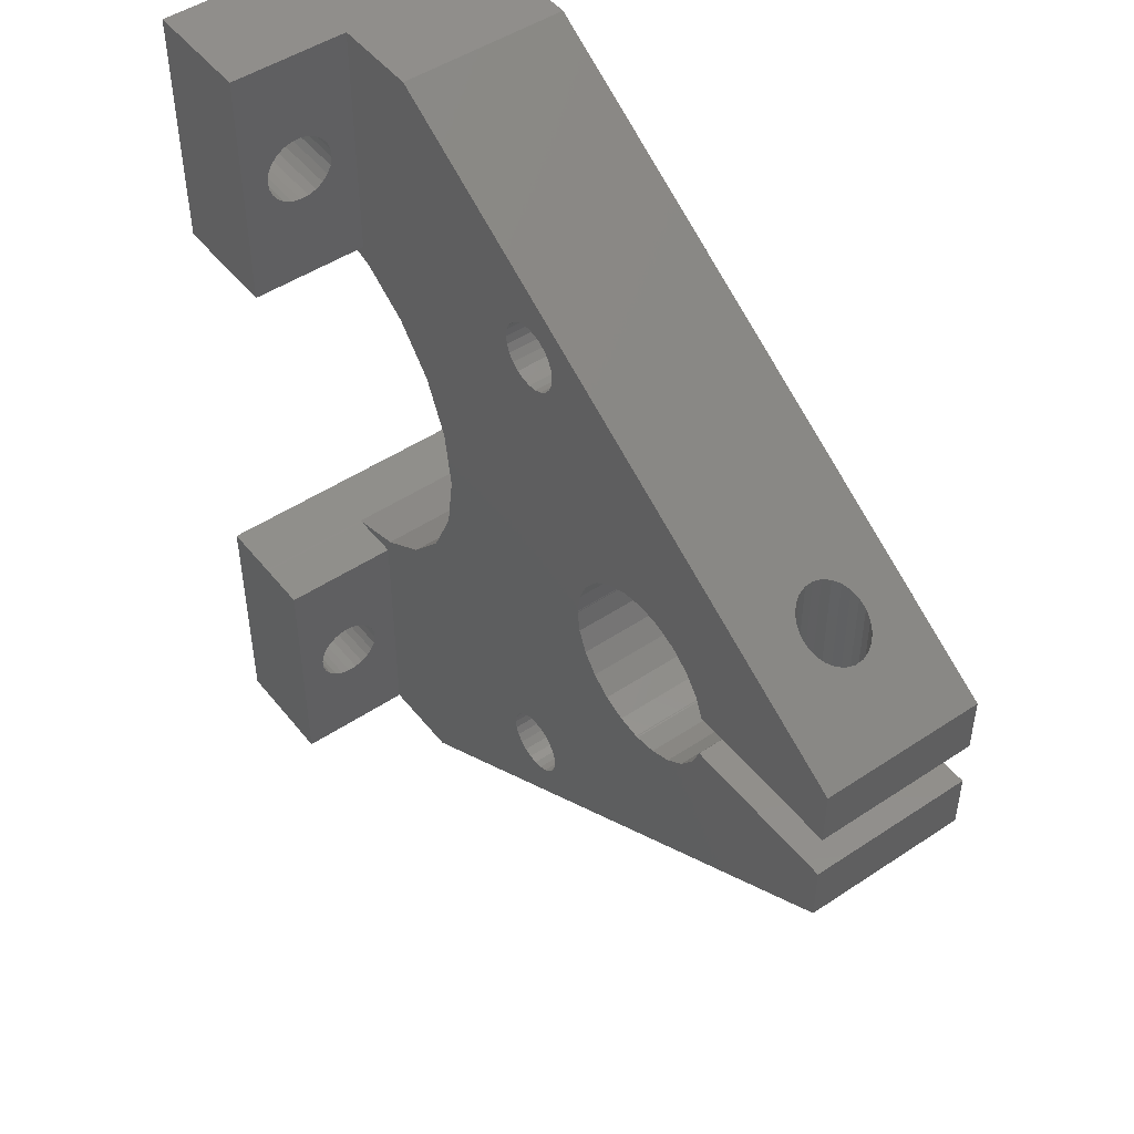
<metadata>
{"format":"stl","ext":"stl","renderer":"f3d","projection":"perspective","resolution":1024,"background":"white","views":[{"elev":48.3,"azim":53.3,"up":"+Y"}]}
</metadata>
<code>
# stl→obj: 427 verts, 876 faces
v 0 52 17
v 11.75 52 0
v 0 52 0
v 6.59 52 10
v 6.59 52 17
v 11.75 52 10
v 11.75 -2 10
v 0 -2 0
v 11.75 -2 0
v 6.7 -2 10
v 0 -2 17
v 6.7 -2 17
v 0 37.5 0
v 0 37.5 17
v 47 23.5 0
v 47 20 5
v 47 20 0
v 47 20 10
v 47 23.5 10
v 3.59 12.51 10
v 7.033 13.52 0
v 3.59 12.51 0
v 7.033 13.52 10
v 10.05 15.47 0
v 10.05 15.47 10
v 12.4 18.18 10
v 12.4 18.18 0
v 13.89 21.45 10
v 13.89 21.45 0
v 14.4 25 10
v 14.4 25 0
v 0 12.5 17
v 0 12.5 0
v 13.89 28.55 10
v 13.89 28.55 0
v 12.4 31.82 10
v 12.4 31.82 0
v 10.05 34.53 10
v 10.05 34.53 0
v 7.033 36.48 0
v 7.033 36.48 10
v 3.59 37.49 0
v 3.59 37.49 10
v 3.59 37.49 17
v 47 30 0
v 40.51 34.05 2.74
v 41.04 33.72 2.718
v 40.02 34.36 2.897
v 39.58 34.63 3.177
v 39.22 34.85 3.561
v 38.98 35 4.024
v 38.87 35.08 4.534
v 38.87 35.07 4.687
v 38.89 35.06 5.037
v 39.05 34.96 5.553
v 39.33 34.79 5.994
v 39.71 34.55 6.347
v 40.17 34.26 6.589
v 40.68 33.94 6.702
v 42.39 32.88 3.426
v 47 30 10
v 42.01 33.12 3.073
v 41.55 33.4 2.831
v 42.67 32.7 3.867
v 42.83 32.6 4.365
v 42.85 32.59 4.887
v 42.74 32.66 5.396
v 42.5 32.81 5.859
v 42.14 33.03 6.244
v 41.7 33.31 6.524
v 41.21 33.62 6.68
v 23.5 5.333 10
v 23.5 5.333 0
v 6.59 37.49 17
v 3.59 12.51 17
v 3.7 12.5 17
v 6.7 12.5 17
v 0.5899 42.78 13.13
v 0.5899 42.86 14.16
v 0.5899 42.75 13.65
v 0.5899 42.95 12.63
v 0.5899 42.96 14.36
v 0.5899 43.23 12.19
v 0.5899 43.09 14.63
v 0.5899 43.44 15.01
v 0.5899 43.62 11.85
v 0.5899 43.88 15.3
v 0.5899 44.09 11.61
v 0.5899 44.37 15.46
v 0.5899 44.6 11.51
v 0.5899 44.89 15.49
v 0.5899 45.12 11.54
v 0.5899 45.41 15.39
v 0.5899 45.62 11.7
v 0.5899 45.87 15.15
v 0.5899 46.05 11.99
v 0.5899 46.26 14.81
v 0.5899 46.4 12.37
v 0.5899 46.55 14.37
v 0.5899 46.53 12.64
v 0.5899 46.64 12.84
v 0.5899 46.71 13.87
v 0.5899 46.74 13.35
v 0.7 3.285 13.13
v 0.7 3.362 14.16
v 0.7 3.255 13.65
v 0.7 3.449 12.63
v 0.7 3.464 14.36
v 0.7 3.735 12.19
v 0.7 3.596 14.63
v 0.7 3.944 15.01
v 0.7 4.125 11.85
v 0.7 4.381 15.3
v 0.7 4.591 11.61
v 0.7 4.876 15.46
v 0.7 5.102 11.51
v 0.7 5.398 15.49
v 0.7 5.624 11.54
v 0.7 5.909 15.39
v 0.7 6.119 11.7
v 0.7 6.375 15.15
v 0.7 6.556 11.99
v 0.7 6.765 14.81
v 0.7 6.904 12.37
v 0.7 7.051 14.37
v 0.7 7.036 12.64
v 0.7 7.138 12.84
v 0.7 7.215 13.87
v 0.7 7.245 13.35
v 6.59 37.49 10
v 6.59 43.62 11.85
v 6.59 44.09 11.61
v 6.59 44.6 11.51
v 6.59 43.23 12.19
v 6.59 42.95 12.63
v 6.59 42.78 13.13
v 6.59 42.75 13.65
v 6.59 45.12 11.54
v 6.59 45.62 11.7
v 6.59 46.05 11.99
v 6.59 46.4 12.37
v 6.59 46.53 12.64
v 6.59 46.64 12.84
v 6.59 46.74 13.35
v 6.59 44.37 15.46
v 6.59 43.88 15.3
v 6.59 43.44 15.01
v 6.59 43.09 14.63
v 6.59 42.86 14.16
v 6.59 42.96 14.36
v 6.59 44.89 15.49
v 6.59 45.41 15.39
v 6.59 45.87 15.15
v 6.59 46.26 14.81
v 6.59 46.55 14.37
v 6.59 46.71 13.87
v 6.7 4.125 11.85
v 6.7 4.591 11.61
v 6.7 5.102 11.51
v 6.7 12.5 10
v 6.7 3.735 12.19
v 6.7 3.449 12.63
v 6.7 3.285 13.13
v 6.7 3.255 13.65
v 6.7 5.624 11.54
v 6.7 6.119 11.7
v 6.7 6.556 11.99
v 6.7 6.904 12.37
v 6.7 7.036 12.64
v 6.7 7.138 12.84
v 6.7 7.245 13.35
v 6.7 4.876 15.46
v 6.7 4.381 15.3
v 6.7 3.944 15.01
v 6.7 3.596 14.63
v 6.7 3.464 14.36
v 6.7 3.362 14.16
v 6.7 5.398 15.49
v 6.7 5.909 15.39
v 6.7 6.375 15.15
v 6.7 6.765 14.81
v 6.7 7.051 14.37
v 6.7 7.215 13.87
v 47 26.5 10
v 47 26.5 0
v 20.83 42.41 0
v 21.24 42.73 0
v 21.72 42.93 0
v 22.24 43 0
v 22.76 42.93 0
v 23.24 42.73 0
v 20.51 42 0
v 20.31 41.52 0
v 20.24 41 0
v 23.66 42.41 0
v 23.97 42 0
v 24.17 41.52 0
v 24.24 41 0
v 32.07 30.5 0
v 31.93 30.5 0
v 30.58 30.31 0
v 29.25 29.76 0
v 28.11 28.89 0
v 27.24 27.75 0
v 26.69 26.42 0
v 26.5 25.07 0
v 24.3 8.975 4.23e-15
v 32 30.5 0
v 33.42 30.31 0
v 34.75 29.76 0
v 35.89 28.89 0
v 36.76 27.75 0
v 37.28 26.5 0
v 26.5 25 0
v 26.5 24.93 0
v 20.89 7.56 4.23e-15
v 20.57 7.975 4.23e-15
v 20.37 8.457 4.23e-15
v 20.3 8.975 4.23e-15
v 21.3 7.243 4.23e-15
v 21.79 7.043 4.23e-15
v 22.3 6.975 4.23e-15
v 22.82 7.043 4.23e-15
v 23.3 7.243 4.23e-15
v 23.72 7.56 4.23e-15
v 41 16.26 0
v 24.04 7.975 4.23e-15
v 24.24 8.457 4.23e-15
v 30.58 19.69 0
v 29.25 20.24 0
v 28.11 21.11 0
v 27.24 22.25 0
v 26.69 23.58 0
v 31.93 19.5 0
v 32 19.5 0
v 32.07 19.5 0
v 33.42 19.69 0
v 34.75 20.24 0
v 35.89 21.11 0
v 36.76 22.25 0
v 37.28 23.5 0
v 20.31 40.48 0
v 20.37 9.492 4.23e-15
v 20.51 40 0
v 20.57 9.975 4.23e-15
v 20.83 39.59 0
v 20.89 10.39 4.23e-15
v 21.24 39.27 0
v 21.3 10.71 4.23e-15
v 21.72 39.07 0
v 21.79 10.91 4.23e-15
v 22.24 39 0
v 22.3 10.97 4.23e-15
v 22.76 39.07 0
v 22.82 10.91 4.23e-15
v 23.24 39.27 0
v 23.3 10.71 4.23e-15
v 23.66 39.59 0
v 23.72 10.39 4.23e-15
v 23.97 40 0
v 24.04 9.975 4.23e-15
v 24.17 40.48 0
v 24.24 9.492 4.23e-15
v 40.02 23.5 2.897
v 39.58 15.37 3.177
v 39.58 23.5 3.177
v 40.02 15.64 2.897
v 40.68 16.06 6.702
v 40.17 23.5 6.589
v 40.17 15.74 6.589
v 40.68 23.5 6.702
v 38.89 26.5 5.02
v 38.89 26.5 5.055
v 3.7 37.5 10
v 38.88 14.93 5
v 38.87 23.5 4.534
v 38.87 14.92 4.534
v 38.88 23.5 4.859
v 38.89 23.5 5.017
v 39.33 15.21 5.994
v 39.05 23.5 5.553
v 39.05 15.04 5.553
v 39.33 23.5 5.994
v 39.71 23.5 6.347
v 39.71 15.45 6.347
v 41.55 16.6 2.831
v 41.04 16.28 2.718
v 42.01 16.88 3.073
v 42.39 17.12 3.426
v 42.67 17.3 3.867
v 42.83 17.4 4.365
v 42.85 17.41 4.887
v 42.83 17.4 5
v 41 16.26 2.719
v 42.83 23.5 4.365
v 42.85 23.5 4.887
v 42.14 16.97 6.244
v 41.7 23.5 6.524
v 41.7 16.69 6.524
v 42.14 23.5 6.244
v 41.04 23.5 2.718
v 40.51 15.95 2.74
v 40.51 23.5 2.74
v 39.22 23.5 3.561
v 39.22 15.15 3.561
v 38.95 14.98 4.166
v 38.98 15 4.024
v 38.98 23.5 4.024
v 42.5 17.19 5.859
v 42.5 23.5 5.859
v 42.39 23.5 3.426
v 42.67 23.5 3.867
v 41.55 23.5 2.831
v 42.01 23.5 3.073
v 41.21 23.5 6.68
v 41.21 16.38 6.68
v 42.74 23.5 5.396
v 42.74 17.34 5.396
v 41 16.26 6.689
v 39.05 26.5 5.553
v 39.33 26.5 5.994
v 39.71 26.5 6.347
v 40.17 26.5 6.589
v 40.68 26.5 6.702
v 42.39 26.5 3.426
v 42.01 26.5 3.073
v 38.88 26.5 4.828
v 38.87 26.5 4.534
v 42.67 26.5 3.867
v 42.83 26.5 4.365
v 40.51 26.5 2.74
v 41.04 26.5 2.718
v 42.14 26.5 6.244
v 41.7 26.5 6.524
v 38.98 26.5 4.024
v 41.21 26.5 6.68
v 42.74 26.5 5.396
v 42.85 26.5 4.887
v 40.02 26.5 2.897
v 39.58 26.5 3.177
v 41.55 26.5 2.831
v 42.5 26.5 5.859
v 39.22 26.5 3.561
v 30.31 9.585 3.893
v 34.5 12.2 6.286
v 41 16.26 10
v 36.86 13.67 4.924
v 38.29 14.56 5.635
v 38.62 14.77 4.901
v 3.7 12.5 10
v 37.28 23.5 10
v 37.28 26.5 10
v 36.76 27.75 10
v 35.89 28.89 10
v 34.75 29.76 10
v 33.42 30.31 10
v 32.07 30.5 10
v 32 30.5 10
v 31.93 30.5 10
v 30.58 30.31 10
v 29.25 29.76 10
v 28.11 28.89 10
v 27.24 27.75 10
v 26.69 26.42 10
v 26.5 25.07 10
v 26.5 25 10
v 26.5 24.93 10
v 26.69 23.58 10
v 27.24 22.25 10
v 28.11 21.11 10
v 29.25 20.24 10
v 30.58 19.69 10
v 31.93 19.5 10
v 32 19.5 10
v 32.07 19.5 10
v 33.42 19.69 10
v 34.75 20.24 10
v 35.89 21.11 10
v 36.76 22.25 10
v 20.3 8.975 10
v 20.31 40.48 10
v 20.24 41 10
v 20.37 9.492 10
v 20.51 40 10
v 20.57 9.975 10
v 20.83 39.59 10
v 20.89 10.39 10
v 21.24 39.27 10
v 21.3 10.71 10
v 21.72 39.07 10
v 21.79 10.91 10
v 22.24 39 10
v 22.3 10.97 10
v 22.76 39.07 10
v 22.82 10.91 10
v 23.24 39.27 10
v 23.3 10.71 10
v 23.66 39.59 10
v 23.72 10.39 10
v 23.97 40 10
v 24.04 9.975 10
v 24.17 40.48 10
v 24.24 9.492 10
v 24.24 41 10
v 24.3 8.975 10
v 20.89 7.56 10
v 20.57 7.975 10
v 20.37 8.457 10
v 21.3 7.243 10
v 21.79 7.043 10
v 22.3 6.975 10
v 22.82 7.043 10
v 23.3 7.243 10
v 23.72 7.56 10
v 24.04 7.975 10
v 24.24 8.457 10
v 20.83 42.41 10
v 21.24 42.73 10
v 21.72 42.93 10
v 22.24 43 10
v 22.76 42.93 10
v 23.24 42.73 10
v 20.51 42 10
v 20.31 41.52 10
v 23.66 42.41 10
v 23.97 42 10
v 24.17 41.52 10
f 1 2 3
f 2 1 4
f 4 1 5
f 6 2 4
f 7 8 9
f 8 7 10
f 8 10 11
f 11 10 12
f 1 13 14
f 13 1 3
f 15 16 17
f 16 15 18
f 18 15 19
f 20 21 22
f 21 20 23
f 23 24 21
f 24 23 25
f 26 24 25
f 24 26 27
f 28 27 26
f 27 28 29
f 30 29 28
f 29 30 31
f 32 8 11
f 8 32 33
f 34 31 30
f 31 34 35
f 36 35 34
f 35 36 37
f 38 37 36
f 37 38 39
f 38 40 39
f 40 38 41
f 41 42 40
f 42 41 43
f 43 13 42
f 13 43 14
f 14 43 44
f 6 45 2
f 45 6 46
f 45 46 47
f 46 6 48
f 48 6 49
f 49 6 50
f 50 6 51
f 51 6 52
f 52 6 53
f 53 6 54
f 54 6 55
f 55 6 56
f 56 6 57
f 57 6 58
f 58 6 59
f 45 60 61
f 60 45 62
f 62 45 63
f 63 45 47
f 61 60 64
f 61 64 65
f 61 65 66
f 61 66 67
f 61 67 68
f 61 68 69
f 61 69 70
f 61 70 71
f 61 71 59
f 61 59 6
f 72 9 73
f 9 72 7
f 44 1 14
f 1 44 5
f 5 44 74
f 12 32 11
f 32 12 75
f 75 12 76
f 76 12 77
f 78 79 80
f 79 78 81
f 79 81 82
f 82 81 83
f 82 83 84
f 84 83 85
f 85 83 86
f 85 86 87
f 87 86 88
f 87 88 89
f 89 88 90
f 89 90 91
f 91 90 92
f 91 92 93
f 93 92 94
f 93 94 95
f 95 94 96
f 95 96 97
f 97 96 98
f 97 98 99
f 99 98 100
f 99 100 101
f 99 101 102
f 102 101 103
f 104 105 106
f 105 104 107
f 105 107 108
f 108 107 109
f 108 109 110
f 110 109 111
f 111 109 112
f 111 112 113
f 113 112 114
f 113 114 115
f 115 114 116
f 115 116 117
f 117 116 118
f 117 118 119
f 119 118 120
f 119 120 121
f 121 120 122
f 121 122 123
f 123 122 124
f 123 124 125
f 125 124 126
f 125 126 127
f 125 127 128
f 128 127 129
f 130 131 74
f 131 130 132
f 132 130 133
f 133 130 4
f 74 131 134
f 74 134 135
f 74 135 136
f 74 136 137
f 133 4 138
f 138 4 139
f 139 4 140
f 140 4 141
f 141 4 142
f 142 4 143
f 143 4 144
f 74 145 5
f 145 74 146
f 146 74 147
f 147 74 148
f 148 74 149
f 149 74 137
f 148 149 150
f 5 145 151
f 5 151 152
f 5 152 153
f 5 153 154
f 5 154 155
f 5 155 156
f 5 156 144
f 5 144 4
f 143 100 142
f 100 143 101
f 142 98 141
f 98 142 100
f 141 96 140
f 96 141 98
f 139 96 94
f 96 139 140
f 138 94 92
f 94 138 139
f 133 92 90
f 92 133 138
f 132 90 88
f 90 132 133
f 131 88 86
f 88 131 132
f 134 86 83
f 86 134 131
f 81 134 83
f 134 81 135
f 78 135 81
f 135 78 136
f 80 136 78
f 136 80 137
f 79 137 80
f 137 79 149
f 82 149 79
f 149 82 150
f 84 150 82
f 150 84 148
f 85 148 84
f 148 85 147
f 146 85 87
f 85 146 147
f 145 87 89
f 87 145 146
f 151 89 91
f 89 151 145
f 152 91 93
f 91 152 151
f 153 93 95
f 93 153 152
f 154 95 97
f 95 154 153
f 154 99 155
f 99 154 97
f 155 102 156
f 102 155 99
f 156 103 144
f 103 156 102
f 144 101 143
f 101 144 103
f 10 157 12
f 157 10 158
f 158 10 159
f 159 10 160
f 12 157 161
f 12 161 162
f 12 162 163
f 12 163 164
f 159 160 165
f 165 160 166
f 166 160 167
f 167 160 168
f 168 160 169
f 169 160 170
f 170 160 171
f 12 172 77
f 172 12 173
f 173 12 174
f 174 12 175
f 175 12 176
f 176 12 177
f 177 12 164
f 77 172 178
f 77 178 179
f 77 179 180
f 77 180 181
f 77 181 182
f 77 182 183
f 77 183 171
f 77 171 160
f 108 177 105
f 177 108 176
f 110 176 108
f 176 110 175
f 111 175 110
f 175 111 174
f 173 111 113
f 111 173 174
f 172 113 115
f 113 172 173
f 178 115 117
f 115 178 172
f 179 117 119
f 117 179 178
f 180 119 121
f 119 180 179
f 181 121 123
f 121 181 180
f 181 125 182
f 125 181 123
f 182 128 183
f 128 182 125
f 183 129 171
f 129 183 128
f 171 127 170
f 127 171 129
f 170 126 169
f 126 170 127
f 169 124 168
f 124 169 126
f 168 122 167
f 122 168 124
f 166 122 120
f 122 166 167
f 165 120 118
f 120 165 166
f 159 118 116
f 118 159 165
f 158 116 114
f 116 158 159
f 157 114 112
f 114 157 158
f 161 112 109
f 112 161 157
f 107 161 109
f 161 107 162
f 104 162 107
f 162 104 163
f 106 163 104
f 163 106 164
f 105 164 106
f 164 105 177
f 45 184 185
f 184 45 61
f 2 13 3
f 13 2 42
f 42 2 40
f 40 2 39
f 39 2 37
f 37 2 186
f 186 2 187
f 187 2 188
f 188 2 189
f 189 2 190
f 190 2 191
f 191 2 45
f 37 186 192
f 37 192 35
f 35 192 193
f 35 193 31
f 31 193 194
f 191 45 195
f 195 45 196
f 196 45 197
f 197 45 198
f 198 45 199
f 198 199 200
f 198 200 201
f 198 201 202
f 198 202 203
f 198 203 204
f 198 204 205
f 198 205 206
f 198 206 207
f 200 199 208
f 199 45 209
f 209 45 210
f 210 45 211
f 211 45 212
f 212 45 213
f 213 45 185
f 214 215 206
f 22 8 33
f 8 22 9
f 9 22 21
f 9 21 24
f 9 24 27
f 9 27 216
f 9 216 73
f 216 27 217
f 217 27 29
f 217 29 218
f 218 29 31
f 218 31 219
f 219 31 194
f 73 216 220
f 73 220 221
f 73 221 222
f 73 222 223
f 73 223 224
f 73 224 225
f 73 225 226
f 226 225 227
f 226 227 228
f 226 228 207
f 226 207 229
f 229 207 230
f 230 207 231
f 231 207 232
f 232 207 233
f 233 207 215
f 215 207 206
f 226 229 234
f 226 234 235
f 226 235 236
f 226 236 237
f 226 237 238
f 226 238 239
f 226 239 240
f 226 240 241
f 226 241 15
f 226 15 17
f 242 219 194
f 219 242 243
f 243 242 244
f 243 244 245
f 245 244 246
f 245 246 247
f 247 246 248
f 247 248 249
f 249 248 250
f 249 250 251
f 251 250 252
f 251 252 253
f 253 252 254
f 253 254 255
f 255 254 256
f 255 256 257
f 257 256 258
f 257 258 259
f 259 258 260
f 259 260 261
f 261 260 262
f 261 262 263
f 263 262 198
f 263 198 207
f 264 265 266
f 265 264 267
f 268 269 270
f 269 268 271
f 54 272 273
f 74 274 130
f 74 43 274
f 44 43 74
f 275 276 277
f 276 275 278
f 278 275 279
f 280 281 282
f 281 280 283
f 270 284 285
f 284 270 269
f 16 226 17
f 226 16 286
f 226 286 287
f 286 16 288
f 288 16 289
f 289 16 290
f 290 16 291
f 291 16 292
f 292 16 293
f 294 226 287
f 295 292 291
f 292 295 296
f 297 298 299
f 298 297 300
f 285 283 280
f 283 285 284
f 301 302 303
f 302 301 294
f 294 301 287
f 304 265 305
f 265 304 266
f 264 302 267
f 302 264 303
f 276 306 277
f 306 276 307
f 307 276 308
f 308 305 307
f 305 308 304
f 309 300 297
f 300 309 310
f 311 290 289
f 290 311 312
f 313 288 286
f 288 313 314
f 313 287 301
f 287 313 286
f 299 315 316
f 315 299 298
f 293 317 318
f 317 293 292
f 317 292 296
f 311 288 314
f 288 311 289
f 312 291 290
f 291 312 295
f 319 271 268
f 271 319 315
f 315 319 316
f 318 310 309
f 310 318 317
f 56 320 321
f 320 56 55
f 322 58 57
f 58 322 323
f 323 59 58
f 59 323 324
f 62 325 326
f 325 62 60
f 54 327 272
f 327 54 53
f 322 56 321
f 56 322 57
f 53 328 327
f 328 53 52
f 55 273 320
f 273 55 54
f 60 329 325
f 329 60 64
f 64 330 329
f 330 64 65
f 47 331 46
f 331 47 332
f 333 70 334
f 70 333 69
f 52 335 328
f 335 52 51
f 334 71 336
f 71 334 70
f 66 337 338
f 337 66 67
f 49 339 340
f 339 49 48
f 62 341 63
f 341 62 326
f 65 338 330
f 338 65 66
f 46 339 48
f 339 46 331
f 68 333 342
f 333 68 69
f 67 342 337
f 342 67 68
f 324 71 59
f 71 324 336
f 51 343 335
f 343 51 50
f 63 332 47
f 332 63 341
f 50 340 343
f 340 50 49
f 282 279 275
f 279 282 281
f 344 72 73
f 72 344 345
f 72 345 346
f 226 265 305
f 265 226 267
f 267 226 302
f 302 226 294
f 305 73 226
f 73 305 344
f 18 293 16
f 293 18 318
f 318 18 309
f 309 18 297
f 297 18 299
f 299 18 316
f 316 18 319
f 319 18 346
f 347 344 305
f 344 347 345
f 346 345 347
f 346 268 319
f 270 346 285
f 346 270 268
f 348 346 347
f 346 348 285
f 307 347 305
f 347 307 306
f 347 306 349
f 347 349 348
f 282 348 349
f 348 282 280
f 348 280 285
f 282 349 275
f 277 349 306
f 349 277 275
f 277 349 306
f 349 277 275
f 76 160 350
f 160 76 77
f 75 350 20
f 350 75 76
f 32 22 33
f 22 32 20
f 20 32 75
f 241 264 15
f 264 241 266
f 266 241 304
f 304 241 308
f 308 241 351
f 15 264 303
f 15 303 301
f 308 351 276
f 276 351 278
f 278 351 279
f 279 351 281
f 281 351 283
f 283 351 284
f 284 351 269
f 269 351 271
f 15 311 19
f 311 15 314
f 314 15 313
f 313 15 301
f 19 311 312
f 19 312 295
f 19 295 296
f 19 296 317
f 19 317 310
f 19 310 300
f 19 300 298
f 19 298 315
f 19 315 271
f 19 271 351
f 185 326 213
f 326 185 325
f 325 185 184
f 213 326 341
f 213 341 332
f 325 184 329
f 329 184 330
f 330 184 338
f 338 184 337
f 337 184 342
f 342 184 333
f 333 184 334
f 334 184 336
f 336 184 324
f 213 335 352
f 335 213 343
f 343 213 340
f 340 213 339
f 339 213 331
f 331 213 332
f 352 335 328
f 352 328 327
f 352 327 272
f 352 272 273
f 352 273 320
f 352 320 321
f 352 321 322
f 352 322 323
f 352 323 324
f 352 324 184
f 353 213 352
f 213 353 212
f 354 212 353
f 212 354 211
f 354 210 211
f 210 354 355
f 355 209 210
f 209 355 356
f 356 199 209
f 199 356 357
f 357 208 199
f 208 357 358
f 358 200 208
f 200 358 359
f 359 201 200
f 201 359 360
f 360 202 201
f 202 360 361
f 361 203 202
f 203 361 362
f 203 363 204
f 363 203 362
f 204 364 205
f 364 204 363
f 205 365 206
f 365 205 364
f 206 366 214
f 366 206 365
f 214 367 215
f 367 214 366
f 215 368 233
f 368 215 367
f 233 369 232
f 369 233 368
f 232 370 231
f 370 232 369
f 370 230 231
f 230 370 371
f 371 229 230
f 229 371 372
f 372 234 229
f 234 372 373
f 373 235 234
f 235 373 374
f 374 236 235
f 236 374 375
f 375 237 236
f 237 375 376
f 376 238 237
f 238 376 377
f 377 239 238
f 239 377 378
f 379 239 378
f 239 379 240
f 351 240 379
f 240 351 241
f 380 381 382
f 381 380 383
f 381 383 384
f 384 383 385
f 384 385 386
f 386 385 387
f 386 387 388
f 388 387 389
f 388 389 390
f 390 389 391
f 390 391 392
f 392 391 393
f 392 393 394
f 394 393 395
f 394 395 396
f 396 395 397
f 396 397 398
f 398 397 399
f 398 399 400
f 400 399 401
f 400 401 402
f 402 401 403
f 402 403 404
f 404 403 405
f 7 160 10
f 160 7 23
f 23 7 25
f 25 7 26
f 26 7 406
f 406 7 72
f 26 406 407
f 26 407 28
f 28 407 408
f 28 408 30
f 30 408 380
f 30 380 382
f 406 72 409
f 409 72 410
f 410 72 411
f 411 72 412
f 412 72 413
f 413 72 414
f 414 72 346
f 414 346 415
f 415 346 416
f 416 346 405
f 405 346 372
f 405 372 371
f 405 371 370
f 405 370 369
f 405 369 368
f 405 368 367
f 372 346 373
f 373 346 374
f 374 346 375
f 375 346 376
f 376 346 377
f 377 346 378
f 378 346 379
f 379 346 351
f 351 346 19
f 19 346 18
f 366 365 367
f 41 274 43
f 274 41 130
f 130 41 4
f 4 41 6
f 6 41 38
f 6 38 36
f 6 36 417
f 6 417 418
f 6 418 419
f 6 419 420
f 6 420 421
f 6 421 422
f 6 422 61
f 417 36 423
f 423 36 34
f 423 34 424
f 424 34 30
f 424 30 382
f 61 422 425
f 61 425 426
f 61 426 427
f 61 427 404
f 61 404 357
f 357 404 359
f 359 404 360
f 360 404 361
f 361 404 362
f 362 404 363
f 363 404 364
f 364 404 365
f 365 404 405
f 365 405 367
f 357 359 358
f 61 357 356
f 61 356 355
f 61 355 354
f 61 354 353
f 61 353 352
f 61 352 184
f 350 23 20
f 23 350 160
f 18 293 16
f 293 18 318
f 318 18 309
f 309 18 297
f 297 18 299
f 299 18 316
f 316 18 319
f 319 18 346
f 193 382 194
f 382 193 424
f 194 381 242
f 381 194 382
f 242 384 244
f 384 242 381
f 244 386 246
f 386 244 384
f 386 248 246
f 248 386 388
f 388 250 248
f 250 388 390
f 390 252 250
f 252 390 392
f 392 254 252
f 254 392 394
f 394 256 254
f 256 394 396
f 396 258 256
f 258 396 398
f 400 258 398
f 258 400 260
f 402 260 400
f 260 402 262
f 404 262 402
f 262 404 198
f 427 198 404
f 198 427 197
f 426 197 427
f 197 426 196
f 425 196 426
f 196 425 195
f 425 191 195
f 191 425 422
f 422 190 191
f 190 422 421
f 421 189 190
f 189 421 420
f 420 188 189
f 188 420 419
f 419 187 188
f 187 419 418
f 418 186 187
f 186 418 417
f 186 423 192
f 423 186 417
f 192 424 193
f 424 192 423
f 219 408 218
f 408 219 380
f 218 407 217
f 407 218 408
f 217 406 216
f 406 217 407
f 406 220 216
f 220 406 409
f 409 221 220
f 221 409 410
f 410 222 221
f 222 410 411
f 411 223 222
f 223 411 412
f 412 224 223
f 224 412 413
f 413 225 224
f 225 413 414
f 415 225 414
f 225 415 227
f 416 227 415
f 227 416 228
f 405 228 416
f 228 405 207
f 403 207 405
f 207 403 263
f 401 263 403
f 263 401 261
f 399 261 401
f 261 399 259
f 399 257 259
f 257 399 397
f 397 255 257
f 255 397 395
f 395 253 255
f 253 395 393
f 393 251 253
f 251 393 391
f 391 249 251
f 249 391 389
f 389 247 249
f 247 389 387
f 247 385 245
f 385 247 387
f 245 383 243
f 383 245 385
f 243 380 219
f 380 243 383

</code>
